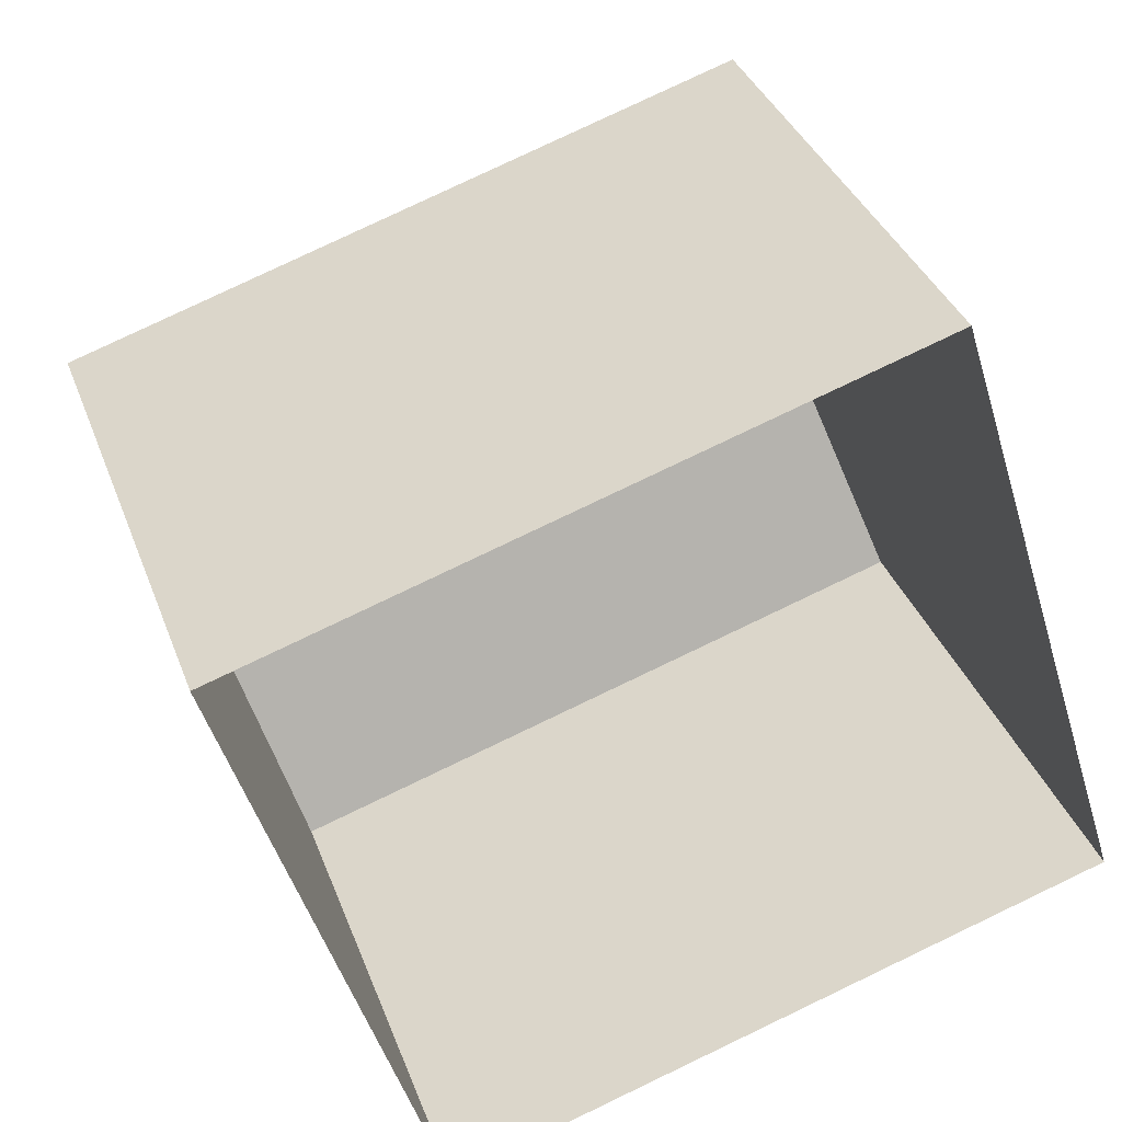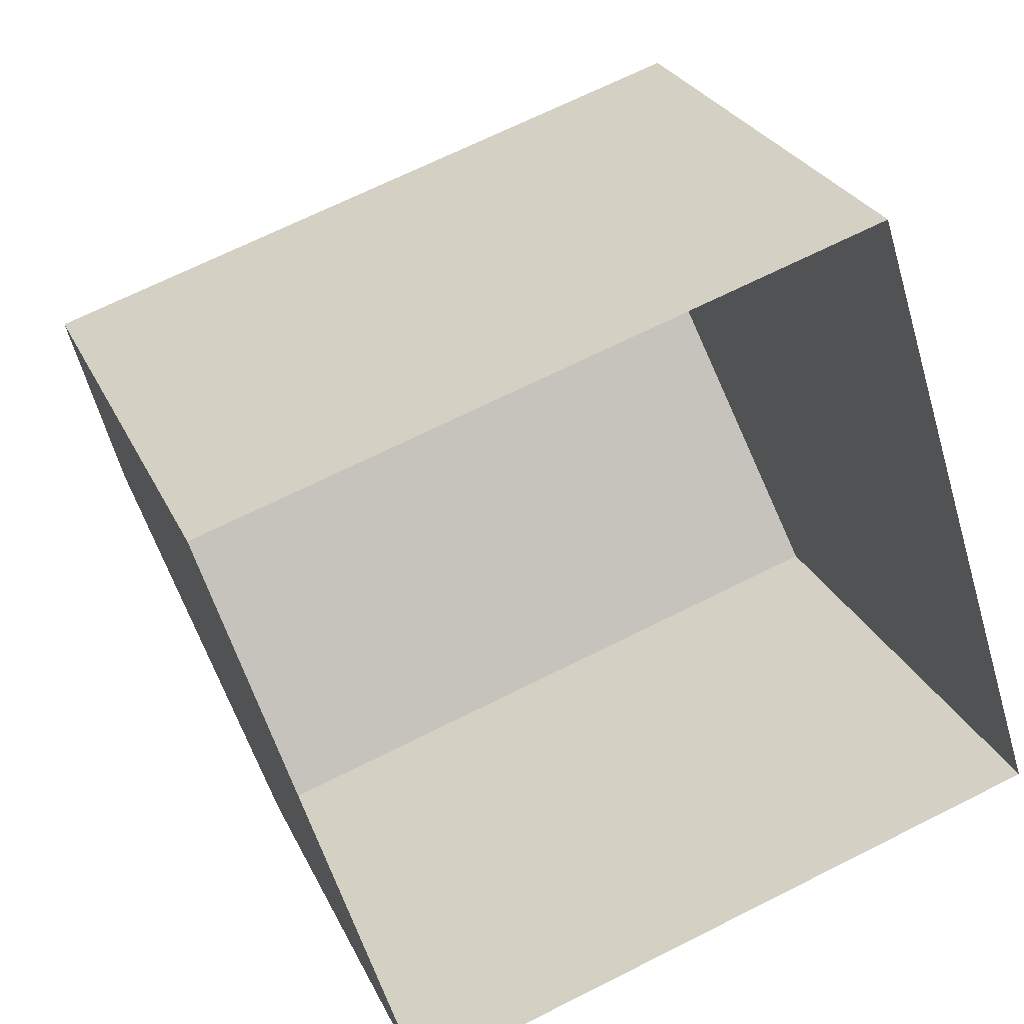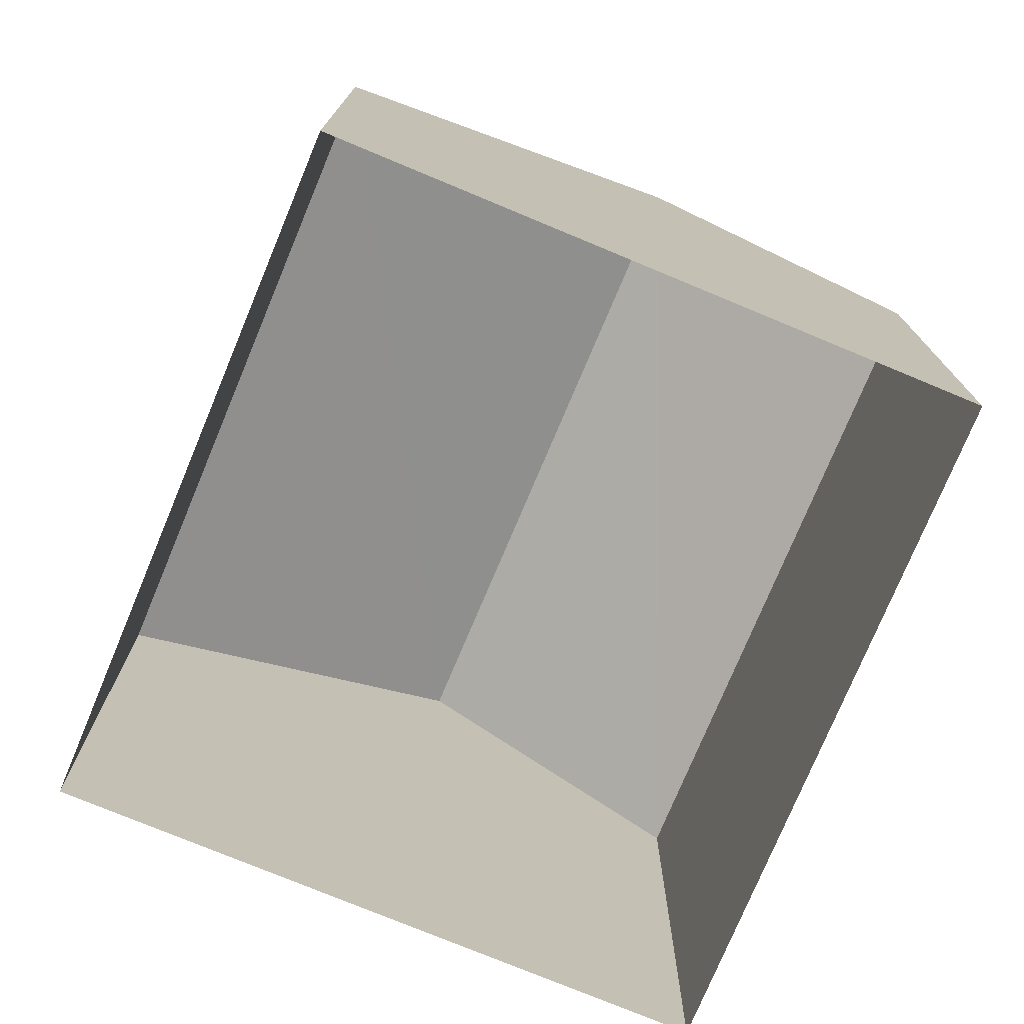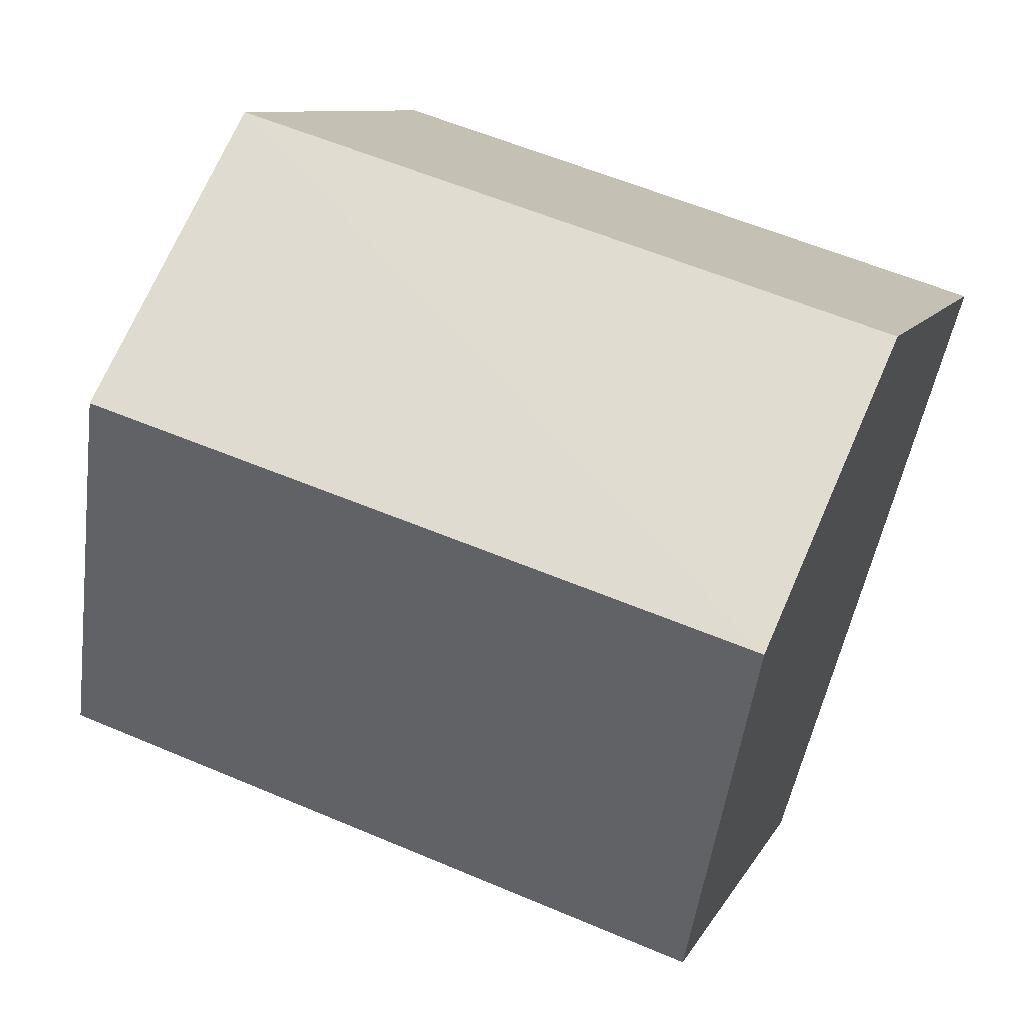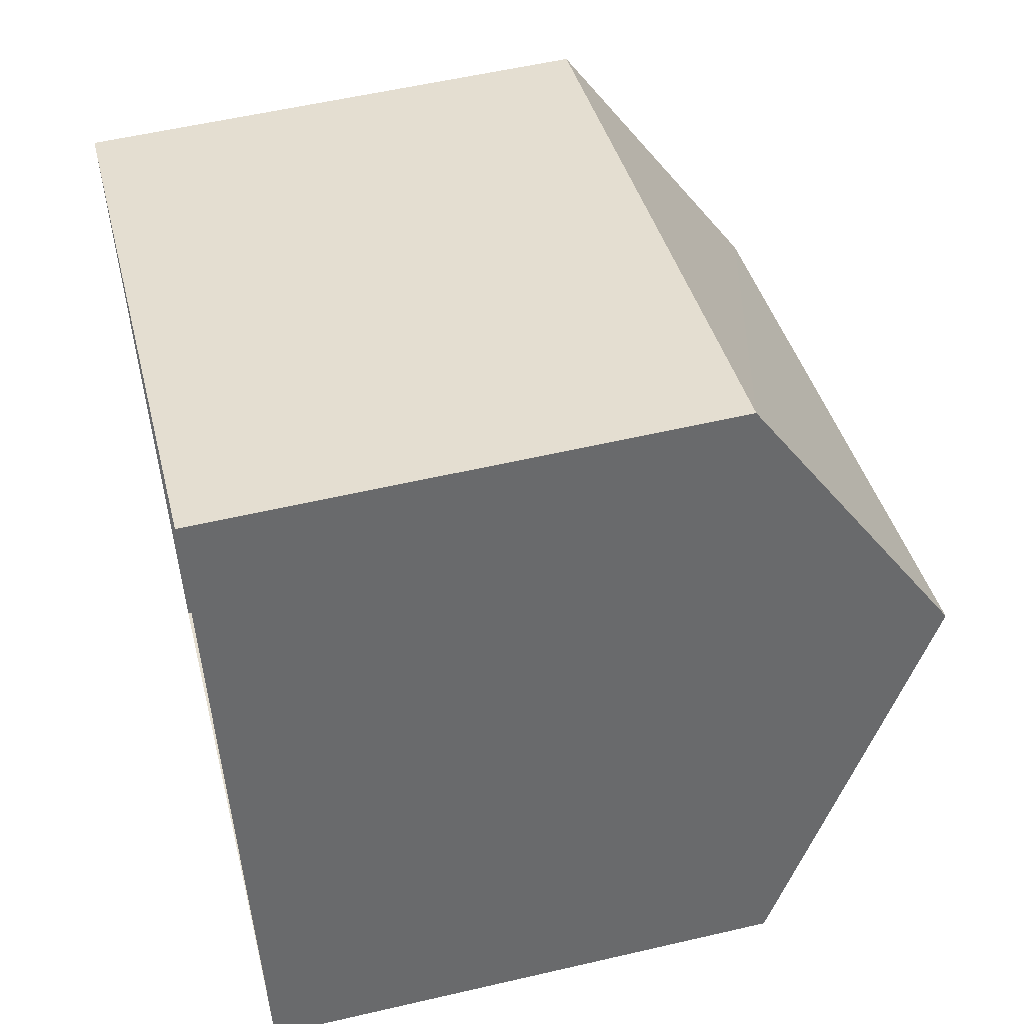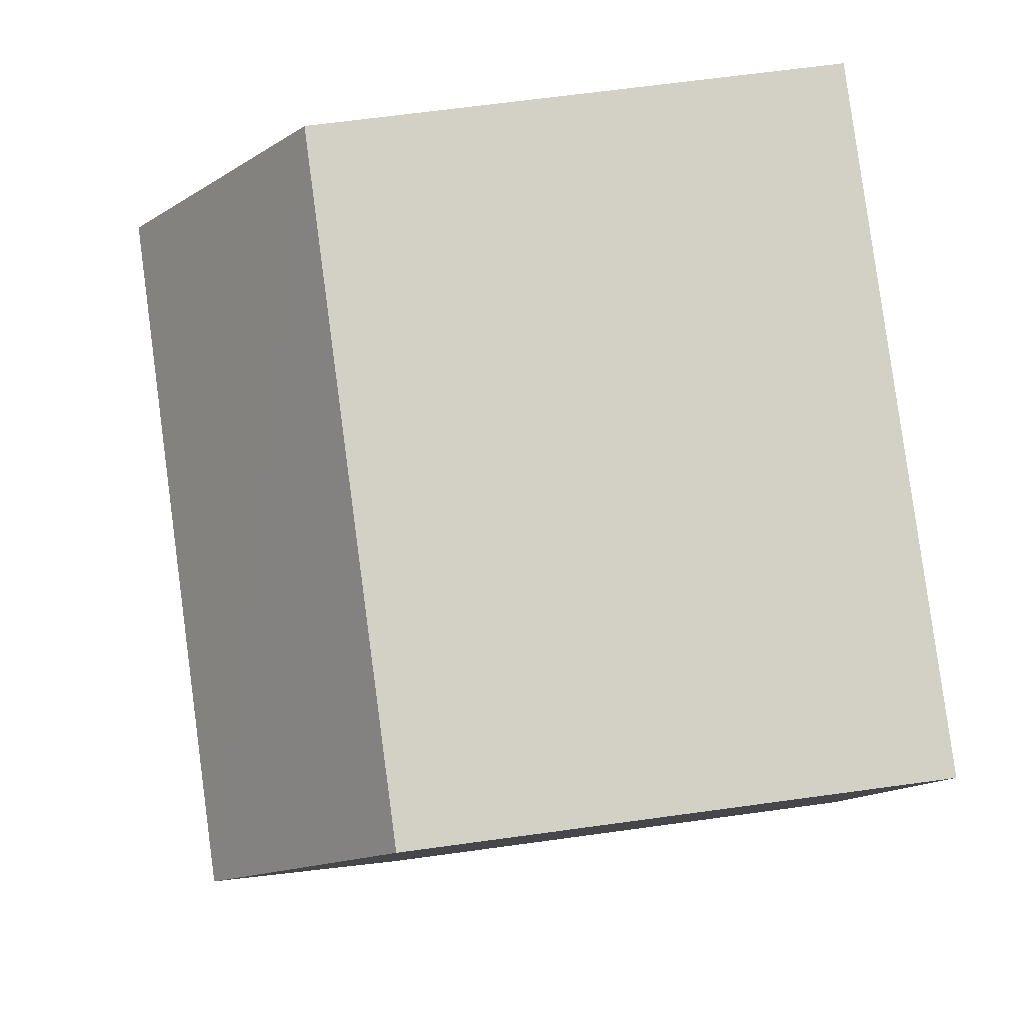
<metadata>
{"format":"obj","ext":"obj","renderer":"f3d","projection":"perspective","resolution":1024,"background":"white","views":[{"elev":35.6,"azim":161.2,"up":"+Y"},{"elev":26.6,"azim":159.5,"up":"+Y"},{"elev":-75.9,"azim":49.9,"up":"+Z"},{"elev":9.2,"azim":16.8,"up":"+Y"},{"elev":55.5,"azim":-103.8,"up":"+Y"},{"elev":64.2,"azim":82.0,"up":"+Y"}]}
</metadata>
<code>
v 1.305e+04 -1.521e+04 21.37
v 1.304e+04 -1.52e+04 21.37
v 1.305e+04 -1.52e+04 21.37
v 1.304e+04 -1.521e+04 21.37
v 1.304e+04 -1.52e+04 27.69
v 1.305e+04 -1.521e+04 29.96
v 1.305e+04 -1.52e+04 27.69
v 1.304e+04 -1.52e+04 29.96
v 1.305e+04 -1.521e+04 27.69
v 1.304e+04 -1.521e+04 27.69
f 1 2 3
f 1 4 2
f 5 6 7
f 8 6 5
f 6 8 9
f 9 8 10
f 8 5 10
f 6 9 7
f 9 1 3
f 7 9 3
f 10 4 1
f 9 10 1
f 10 2 4
f 10 5 2
f 5 3 2
f 5 7 3

</code>
